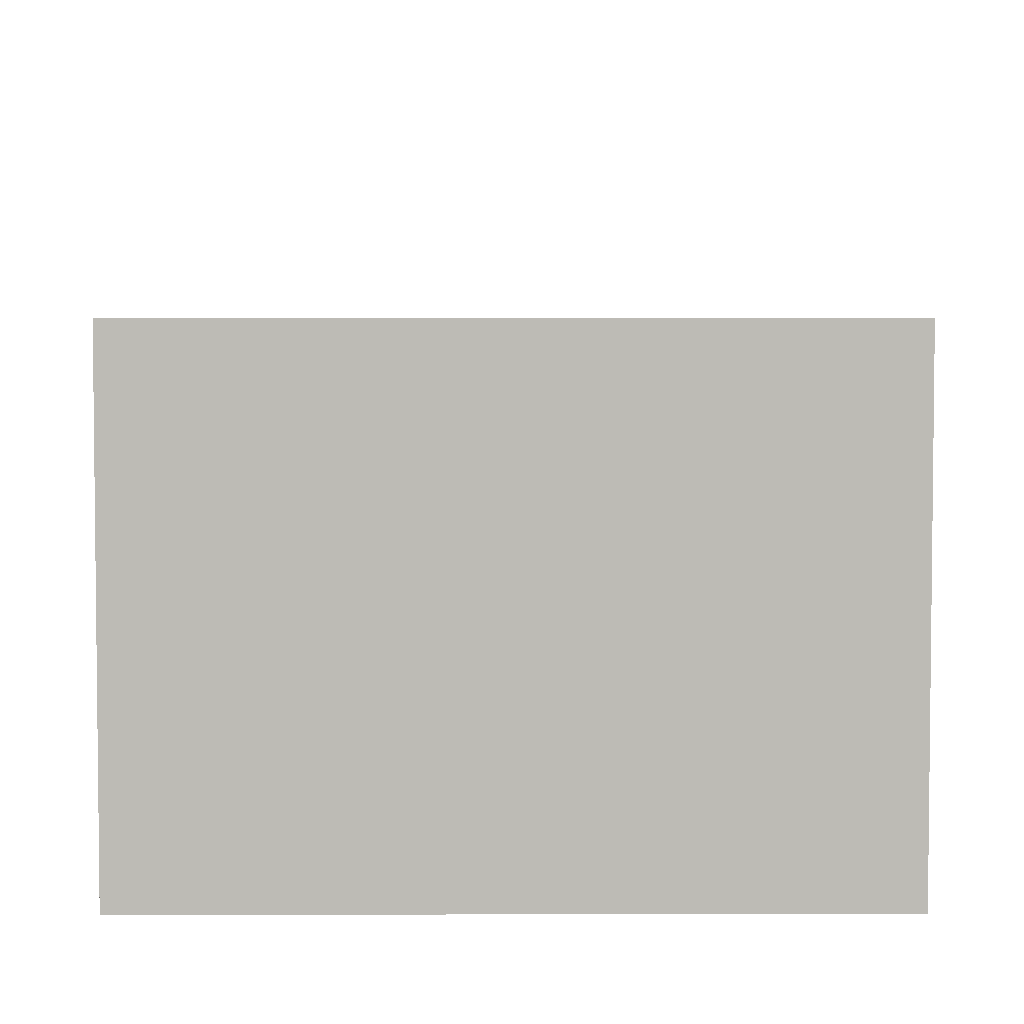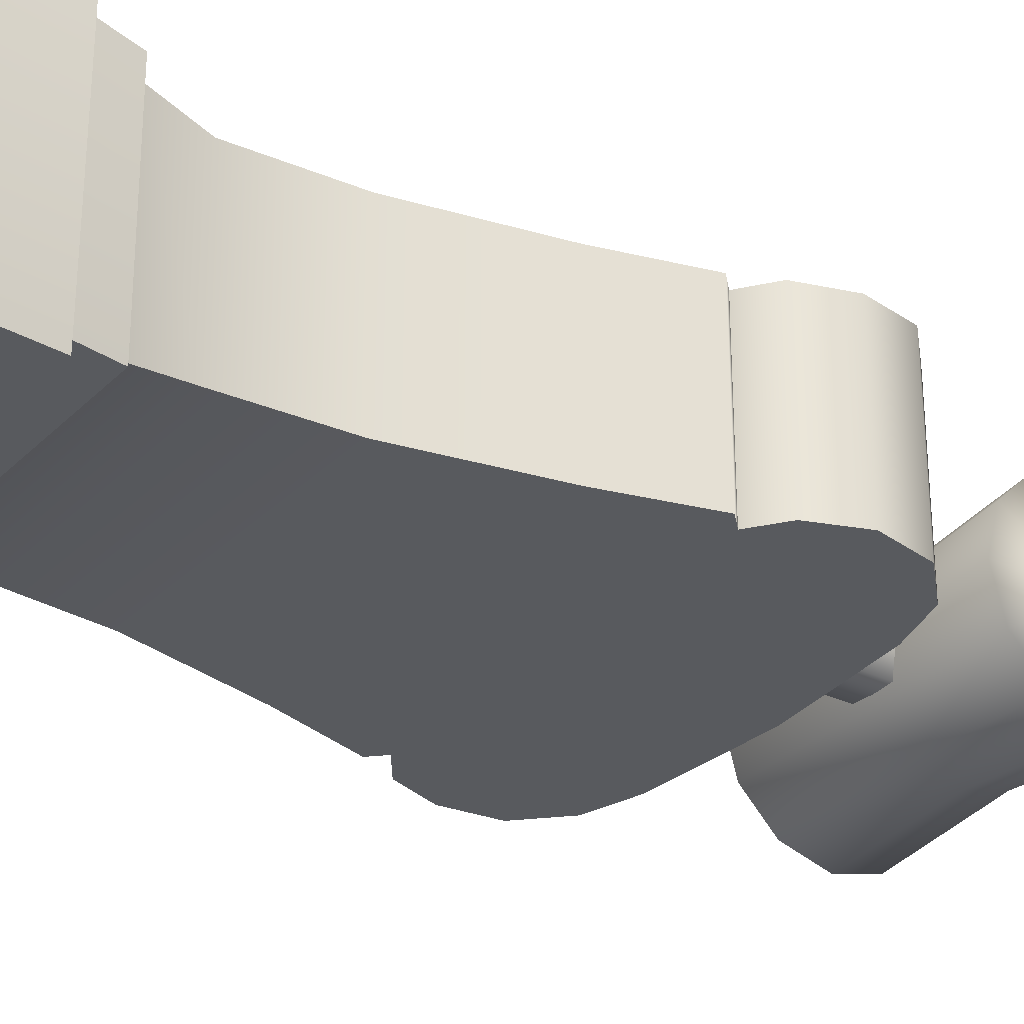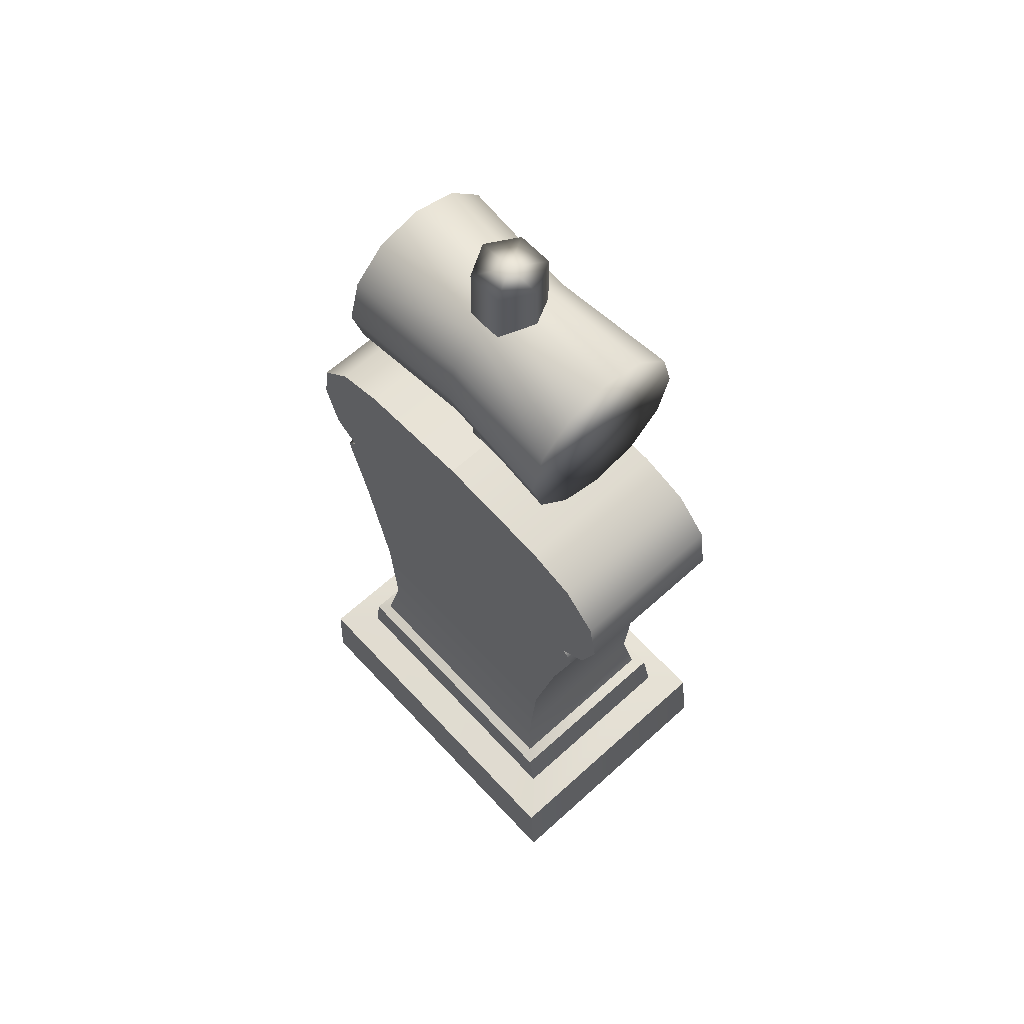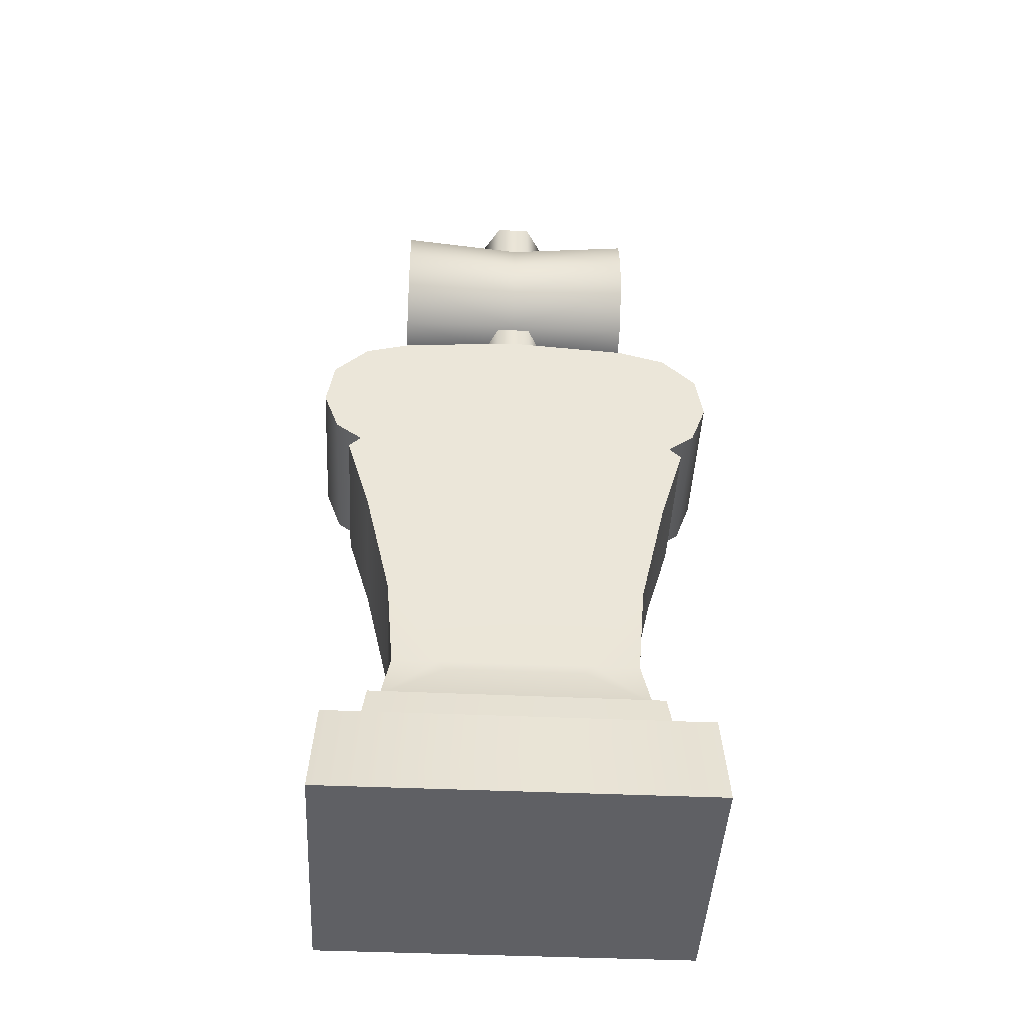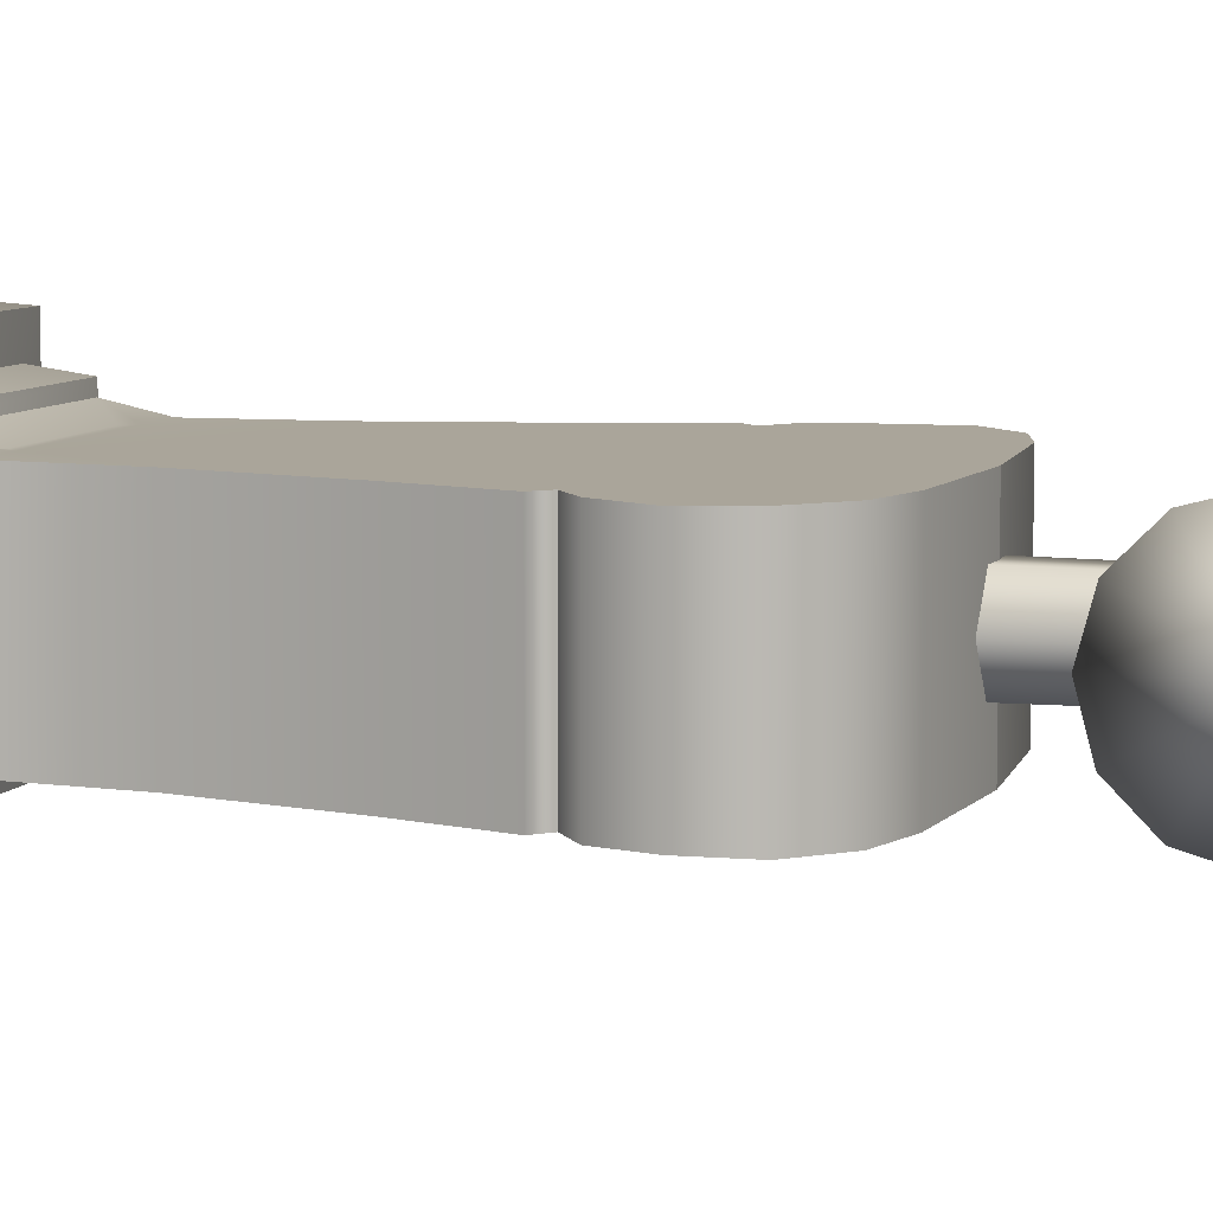
<metadata>
{"format":"obj","ext":"obj","renderer":"f3d","projection":"perspective","resolution":1024,"background":"white","views":[{"elev":5.8,"azim":-0.1,"up":"+Z"},{"elev":-30.5,"azim":54.2,"up":"+Z"},{"elev":62.9,"azim":-132.6,"up":"+Y"},{"elev":-44.5,"azim":-2.9,"up":"+Y"},{"elev":7.6,"azim":107.6,"up":"+Z"}]}
</metadata>
<code>
o model_1414
v 0.04671 1.56 -0.08091
v -0.04671 1.56 -0.08091
v -0.04298 2.309 -0.07444
v 0.04298 2.309 -0.07444
v -0.09343 1.56 0
v -0.08596 2.309 0
v -0.04671 1.56 0.08091
v -0.04298 2.309 0.07444
v 0.04671 1.56 0.08091
v 0.04298 2.309 0.07444
v 0.09343 1.56 0
v 0.08596 2.309 0
v 0.09343 1.56 0
v 0.08596 2.309 0
v 0.04298 2.309 -0.07444
v -0.04298 2.309 -0.07444
v 0 2.314 0
v -0.08596 2.309 0
v -0.04298 2.309 0.07444
v 0.04298 2.309 0.07444
v 0.08596 2.309 0
v 0 2.158 0.09207
v 0 2.183 -0.002242
v -0.3073 2.207 -0.002242
v -0.3073 2.179 0.1038
v 0 2.089 0.1611
v -0.3073 2.101 0.1815
v 0 1.995 0.1864
v -0.3073 1.995 0.2099
v 0 1.901 0.1611
v -0.3073 1.889 0.1815
v 0 1.831 0.09207
v -0.3073 1.811 0.1038
v 0 1.806 -0.002242
v -0.3073 1.783 -0.002242
v 0 1.831 -0.09656
v 0 1.806 -0.002242
v -0.3073 1.783 -0.002242
v -0.3073 1.811 -0.1083
v 0 1.901 -0.1656
v -0.3073 1.889 -0.186
v 0 1.995 -0.1909
v -0.3073 1.995 -0.2144
v 0 2.089 -0.1656
v -0.3073 2.101 -0.186
v 0 2.158 -0.09656
v -0.3073 2.179 -0.1083
v 0.3073 1.889 -0.186
v 0.3073 1.811 -0.1083
v 0.3073 1.783 -0.002242
v 0.3073 1.783 -0.002242
v 0.3073 1.811 0.1038
v 0.3073 1.889 0.1815
v 0.3073 1.995 0.2099
v 0.3073 2.101 0.1815
v 0.3073 2.179 0.1038
v 0.3073 2.207 -0.002242
v 0.3073 2.179 -0.1083
v 0.3073 2.101 -0.186
v 0.3073 1.995 -0.2144
v 0.3073 1.811 -0.1083
v 0.3073 1.889 -0.186
v 0.3081 1.995 -0.002242
v 0.3073 1.783 -0.002242
v 0.3073 1.811 0.1038
v 0.3073 1.889 0.1815
v 0.3073 1.995 0.2099
v 0.3073 2.101 0.1815
v 0.3073 2.179 0.1038
v 0.3073 2.207 -0.002242
v 0.3073 2.179 -0.1083
v 0.3073 2.101 -0.186
v 0.3073 1.995 -0.2144
v -0.3073 1.889 -0.186
v -0.3073 1.811 -0.1083
v -0.3081 1.995 -0.002242
v -0.3073 1.783 -0.002242
v -0.3073 1.811 0.1038
v -0.3073 1.889 0.1815
v -0.3073 1.995 0.2099
v -0.3073 2.101 0.1815
v -0.3073 2.179 0.1038
v -0.3073 2.207 -0.002242
v -0.3073 2.179 -0.1083
v -0.3073 2.101 -0.186
v -0.3073 1.995 -0.2144
v 0.1827 0.4735 0.1902
v -0.1827 0.4735 0.1902
v -0.1638 0.4509 0.1902
v 0.1638 0.4509 0.1902
v -0.09998 1.239 0.1902
v -0.3128 1.151 0.1902
v -0.2762 1.024 0.1902
v -0.3128 1.151 0.1902
v -0.4375 1.201 0.1902
v -0.3787 0.9994 0.1902
v -0.2762 1.024 0.1902
v 0.06419 1.344 0.1902
v -0.06419 1.344 0.1902
v -0.09998 1.239 0.1902
v 0.09998 1.239 0.1902
v 0 1.635 0.1902
v -0.1827 1.588 0.1902
v -0.1108 1.542 0.1902
v -0.1638 0.4509 0.1902
v -0.3161 0.353 0.2118
v 0.3161 0.3509 0.2118
v 0.1638 0.4509 0.1902
v 0 1.546 0.1902
v -0.2907 1.614 0.1902
v -0.408 1.23 0.1902
v -0.4732 1.278 0.1902
v -0.06233 1.409 0.1902
v -0.5117 1.383 0.1881
v -0.4092 1.58 0.1902
v -0.4927 1.498 0.1902
v -0.07826 1.483 0.1902
v -0.1827 0.4735 0.1902
v -0.2941 0.4735 0.1902
v -0.21 0.7209 0.1902
v -0.3132 0.7079 0.1902
v 0.2762 1.024 0.1902
v 0.3128 1.151 0.1902
v 0.09998 1.239 0.1902
v 0.3128 1.151 0.1902
v 0.2762 1.024 0.1902
v 0.3787 0.9994 0.1902
v 0.4375 1.201 0.1902
v 0.1108 1.542 0.1902
v 0.1827 1.588 0.1902
v 0.1108 1.542 0.1902
v 0 1.546 0.1902
v 0.07826 1.483 0.1902
v -0.07826 1.483 0.1902
v -0.1108 1.542 0.1902
v 0.2907 1.614 0.1902
v 0.408 1.23 0.1902
v 0.4732 1.278 0.1902
v 0.5117 1.383 0.1881
v 0.06233 1.409 0.1902
v 0.07826 1.483 0.1902
v 0.4927 1.498 0.1902
v 0.4092 1.58 0.1902
v 0.2941 0.4735 0.1902
v 0.1827 0.4735 0.1902
v 0.3132 0.7079 0.1902
v 0.21 0.7209 0.1902
v -0.06233 1.409 0.1902
v -0.06419 1.344 0.1902
v 0.06419 1.344 0.1902
v 0.06233 1.409 0.1902
v -0.4566 0 -0.3221
v -0.4566 0 0.335
v -0.4428 0.2131 0.3221
v -0.4428 0.2131 -0.3221
v -0.4428 0.2131 -0.3221
v -0.4428 0.2131 0.3221
v -0.3604 0.2263 0.2501
v -0.3604 0.2263 -0.2369
v -0.3604 0.2263 -0.2369
v -0.3604 0.2263 0.2501
v -0.3441 0.3413 0.2369
v -0.3441 0.3413 -0.2369
v -0.3441 0.3413 -0.2369
v -0.3441 0.3413 0.2369
v -0.3161 0.353 0.2118
v -0.3161 0.353 -0.2118
v -0.4092 1.58 -0.1902
v -0.4092 1.58 0.1902
v -0.2907 1.614 0.1902
v -0.2907 1.614 -0.1902
v -0.3161 0.353 0.2118
v -0.2941 0.4735 0.1902
v -0.2941 0.4735 -0.1902
v -0.3161 0.353 -0.2118
v -0.4732 1.278 -0.1902
v -0.4732 1.278 0.1902
v -0.5117 1.383 0.1881
v -0.5117 1.383 -0.1881
v -0.3787 0.9994 -0.1902
v -0.3787 0.9994 0.1902
v -0.4375 1.201 0.1902
v -0.4375 1.201 -0.1902
v -0.4927 1.498 0.1902
v -0.4927 1.498 -0.1902
v 0 1.635 0.1902
v 0 1.635 -0.1902
v -0.4375 1.201 -0.1902
v -0.4375 1.201 0.1902
v -0.408 1.23 0.1902
v -0.408 1.23 -0.1902
v -0.408 1.23 -0.1902
v -0.408 1.23 0.1902
v -0.3132 0.7079 0.1902
v -0.3132 0.7079 -0.1902
v 0.4566 0 -0.3221
v -0.4566 0 -0.3221
v -0.4428 0.2131 -0.3221
v 0.4428 0.2131 -0.3221
v 0.4428 0.2131 0.3221
v 0.4566 0 0.335
v 0.4566 0 -0.3221
v 0.4428 0.2131 -0.3221
v -0.4428 0.2131 0.3221
v 0.4428 0.2131 0.3221
v 0.3604 0.2263 0.2501
v -0.3604 0.2263 0.2501
v -0.3604 0.2263 0.2501
v 0.3604 0.2263 0.2501
v 0.3441 0.3392 0.2369
v -0.3441 0.3413 0.2369
v 0.3441 0.3392 0.2369
v 0.3604 0.2263 0.2501
v 0.3604 0.2263 -0.2369
v 0.3441 0.3413 -0.2369
v -0.3441 0.3413 0.2369
v 0.3441 0.3392 0.2369
v 0.3161 0.3509 0.2118
v -0.3161 0.353 0.2118
v -0.4566 0 0.335
v 0.4566 0 0.335
v 0.4428 0.2131 0.3221
v -0.4428 0.2131 0.3221
v -0.4566 0 0.335
v -0.4566 0 -0.3221
v 0.4566 0 -0.3221
v 0.4566 0 0.335
v 0.4428 0.2131 -0.3221
v -0.4428 0.2131 -0.3221
v -0.3604 0.2263 -0.2369
v 0.3604 0.2263 -0.2369
v 0.4428 0.2131 0.3221
v 0.4428 0.2131 -0.3221
v 0.3604 0.2263 -0.2369
v 0.3604 0.2263 0.2501
v -0.3604 0.2263 -0.2369
v -0.3441 0.3413 -0.2369
v 0.3441 0.3413 -0.2369
v 0.3604 0.2263 -0.2369
v -0.3441 0.3413 -0.2369
v -0.3161 0.353 -0.2118
v 0.3161 0.353 -0.2118
v 0.3441 0.3413 -0.2369
v 0.3441 0.3392 0.2369
v 0.3441 0.3413 -0.2369
v 0.3161 0.353 -0.2118
v 0.3161 0.3509 0.2118
v 0.2907 1.614 0.1902
v 0.4092 1.58 0.1902
v 0.4092 1.58 -0.1902
v 0.2907 1.614 -0.1902
v 0.3161 0.3509 0.2118
v 0.3161 0.353 -0.2118
v 0.2941 0.4735 -0.1902
v 0.2941 0.4735 0.1902
v 0.5117 1.383 0.1881
v 0.4732 1.278 0.1902
v 0.4732 1.278 -0.1902
v 0.5117 1.383 -0.1881
v 0.4375 1.201 0.1902
v 0.3787 0.9994 0.1902
v 0.3787 0.9994 -0.1902
v 0.4375 1.201 -0.1902
v 0.4927 1.498 0.1902
v 0.4927 1.498 -0.1902
v 0 1.635 0.1902
v 0 1.635 -0.1902
v 0.408 1.23 0.1902
v 0.4375 1.201 0.1902
v 0.4375 1.201 -0.1902
v 0.408 1.23 -0.1902
v 0.408 1.23 0.1902
v 0.408 1.23 -0.1902
v 0.3132 0.7079 0.1902
v 0.3132 0.7079 -0.1902
v 0 1.635 -0.1902
v -0.1108 1.542 -0.1902
v -0.1827 1.588 -0.1902
v 0 1.546 -0.1902
v -0.2907 1.614 -0.1902
v -0.4732 1.278 -0.1902
v -0.5117 1.383 -0.1881
v -0.06233 1.409 -0.1902
v -0.06419 1.341 -0.1902
v -0.408 1.23 -0.1902
v -0.07826 1.483 -0.1902
v -0.4927 1.498 -0.1902
v -0.4092 1.58 -0.1902
v -0.1108 1.542 -0.1902
v 0 1.546 -0.1902
v -0.07826 1.483 -0.1902
v 0.07826 1.483 -0.1902
v 0.1108 1.542 -0.1902
v 0.1827 1.588 -0.1902
v 0.1108 1.542 -0.1902
v 0.2907 1.614 -0.1902
v 0.4732 1.278 -0.1902
v 0.06419 1.344 -0.1902
v 0.06233 1.409 -0.1902
v 0.5117 1.383 -0.1881
v 0.408 1.23 -0.1902
v 0.4092 1.58 -0.1902
v 0.4927 1.498 -0.1902
v 0.07826 1.483 -0.1902
v -0.06233 1.409 -0.1902
v 0.06233 1.409 -0.1902
v 0.06419 1.344 -0.1902
v -0.06419 1.341 -0.1902
v -0.3161 0.353 -0.2118
v -0.2941 0.4735 -0.1902
v 0.2941 0.4735 -0.1902
v 0.3161 0.353 -0.2118
v -0.3132 0.7079 -0.1902
v 0.3132 0.7079 -0.1902
v -0.3787 0.9994 -0.1902
v -0.408 1.23 -0.1902
v -0.06419 1.341 -0.1902
v 0.3787 0.9994 -0.1902
v -0.4375 1.201 -0.1902
v 0.06419 1.344 -0.1902
v 0.408 1.23 -0.1902
v 0.4375 1.201 -0.1902
v -0.21 0.7209 0.1902
v 0.21 0.7209 0.1902
g surface_000
f 13 4 14
f 13 1 4
f 1 3 4
f 1 2 3
f 2 6 3
f 2 5 6
f 5 8 6
f 5 7 8
f 7 10 8
f 7 9 10
f 9 12 10
f 9 11 12
f 21 15 17
f 15 16 17
f 16 18 17
f 18 19 17
f 19 20 17
f 20 21 17
f 34 51 52
f 34 52 32
f 34 32 33
f 34 33 35
f 32 52 53
f 32 53 30
f 32 30 31
f 32 31 33
f 30 53 54
f 30 54 28
f 30 28 29
f 30 29 31
f 28 54 55
f 28 55 26
f 28 26 27
f 28 27 29
f 26 55 56
f 26 56 22
f 26 22 25
f 26 25 27
f 22 56 57
f 22 57 23
f 22 23 24
f 22 24 25
f 23 57 58
f 23 58 46
f 23 46 47
f 23 47 24
f 46 58 59
f 46 59 44
f 46 44 45
f 46 45 47
f 44 59 60
f 44 60 42
f 44 42 43
f 44 43 45
f 42 60 48
f 42 48 40
f 42 40 41
f 42 41 43
f 40 48 49
f 40 49 36
f 40 36 39
f 40 39 41
f 36 49 50
f 36 50 37
f 36 37 38
f 36 38 39
f 86 74 76
f 74 75 76
f 75 77 76
f 77 78 76
f 78 79 76
f 79 80 76
f 80 81 76
f 81 82 76
f 82 83 76
f 83 84 76
f 84 85 76
f 85 86 76
f 62 73 63
f 73 72 63
f 72 71 63
f 71 70 63
f 70 69 63
f 69 68 63
f 68 67 63
f 67 66 63
f 66 65 63
f 65 64 63
f 64 61 63
f 61 62 63
f 318 321 322
f 320 321 318
f 320 318 317
f 315 317 318
f 315 316 317
f 315 319 316
f 314 315 318
f 314 313 315
f 310 313 314
f 310 314 311
f 309 310 311
f 309 311 312
f 305 307 308
f 305 306 307
f 305 292 306
f 305 291 292
f 291 290 292
f 290 293 292
f 289 290 291
f 301 298 297
f 297 298 299
f 297 299 300
f 303 300 299
f 303 299 304
f 302 303 304
f 302 304 295
f 296 302 295
f 296 295 294
f 276 296 294
f 276 294 295
f 276 295 279
f 277 276 279
f 276 277 278
f 276 278 280
f 277 280 278
f 277 288 280
f 286 288 277
f 286 287 288
f 283 287 286
f 283 282 287
f 281 282 283
f 281 283 284
f 285 281 284
f 257 272 273
f 257 273 258
f 256 257 258
f 256 258 259
f 264 256 259
f 264 259 265
f 249 264 265
f 249 265 250
f 248 249 250
f 248 250 251
f 266 248 251
f 266 251 267
f 268 270 271
f 268 269 270
f 260 262 263
f 260 261 262
f 261 275 262
f 261 274 275
f 274 254 275
f 274 255 254
f 252 254 255
f 252 253 254
f 244 246 247
f 244 245 246
f 240 242 243
f 240 241 242
f 236 238 239
f 236 237 238
f 232 234 235
f 232 233 234
f 228 230 231
f 228 229 230
f 224 226 227
f 224 225 226
f 220 222 223
f 220 221 222
f 216 218 219
f 216 217 218
f 212 214 215
f 212 213 214
f 208 210 211
f 208 209 210
f 204 206 207
f 204 205 206
f 200 202 203
f 200 201 202
f 196 198 199
f 196 197 198
f 192 193 177
f 192 177 176
f 176 177 178
f 176 178 179
f 179 178 184
f 179 184 185
f 185 184 169
f 185 169 168
f 168 169 170
f 168 170 171
f 171 170 186
f 171 186 187
f 188 190 191
f 188 189 190
f 180 182 183
f 180 181 182
f 195 181 180
f 195 194 181
f 174 194 195
f 174 173 194
f 172 173 174
f 172 174 175
f 164 166 167
f 164 165 166
f 160 162 163
f 160 161 162
f 156 158 159
f 156 157 158
f 152 154 155
f 152 153 154
f 148 149 150
f 148 150 151
f 134 148 151
f 134 151 133
f 134 133 132
f 134 132 135
f 131 132 133
f 122 123 124
f 91 122 124
f 91 93 122
f 323 122 93
f 323 324 122
f 87 324 323
f 87 323 88
f 87 88 89
f 87 89 90
f 91 92 93
f 127 147 146
f 127 126 147
f 125 126 127
f 125 127 128
f 137 125 128
f 137 101 125
f 137 98 101
f 98 100 101
f 98 99 100
f 111 100 99
f 111 94 100
f 137 138 98
f 138 140 98
f 138 139 140
f 140 139 142
f 140 142 141
f 141 142 143
f 141 143 129
f 129 143 136
f 129 136 130
f 102 129 130
f 129 102 109
f 102 104 109
f 102 130 136
f 111 95 94
f 94 95 96
f 94 96 97
f 96 120 97
f 96 121 120
f 118 120 121
f 118 121 119
f 118 119 106
f 118 106 105
f 105 106 107
f 105 107 108
f 107 145 108
f 107 144 145
f 146 145 144
f 146 147 145
f 111 99 112
f 112 99 113
f 112 113 114
f 116 114 113
f 116 113 117
f 115 116 117
f 115 117 104
f 110 115 104
f 110 104 103
f 102 110 103
f 102 103 104

</code>
